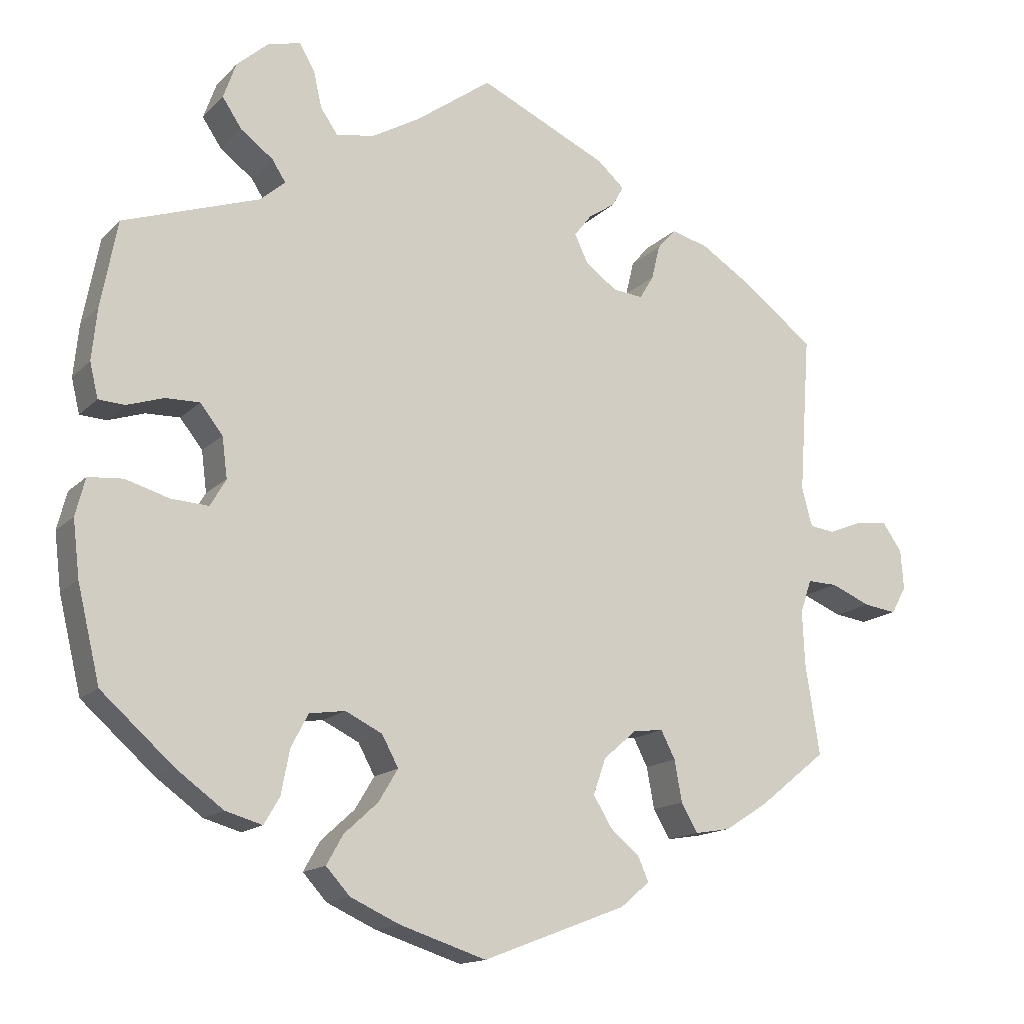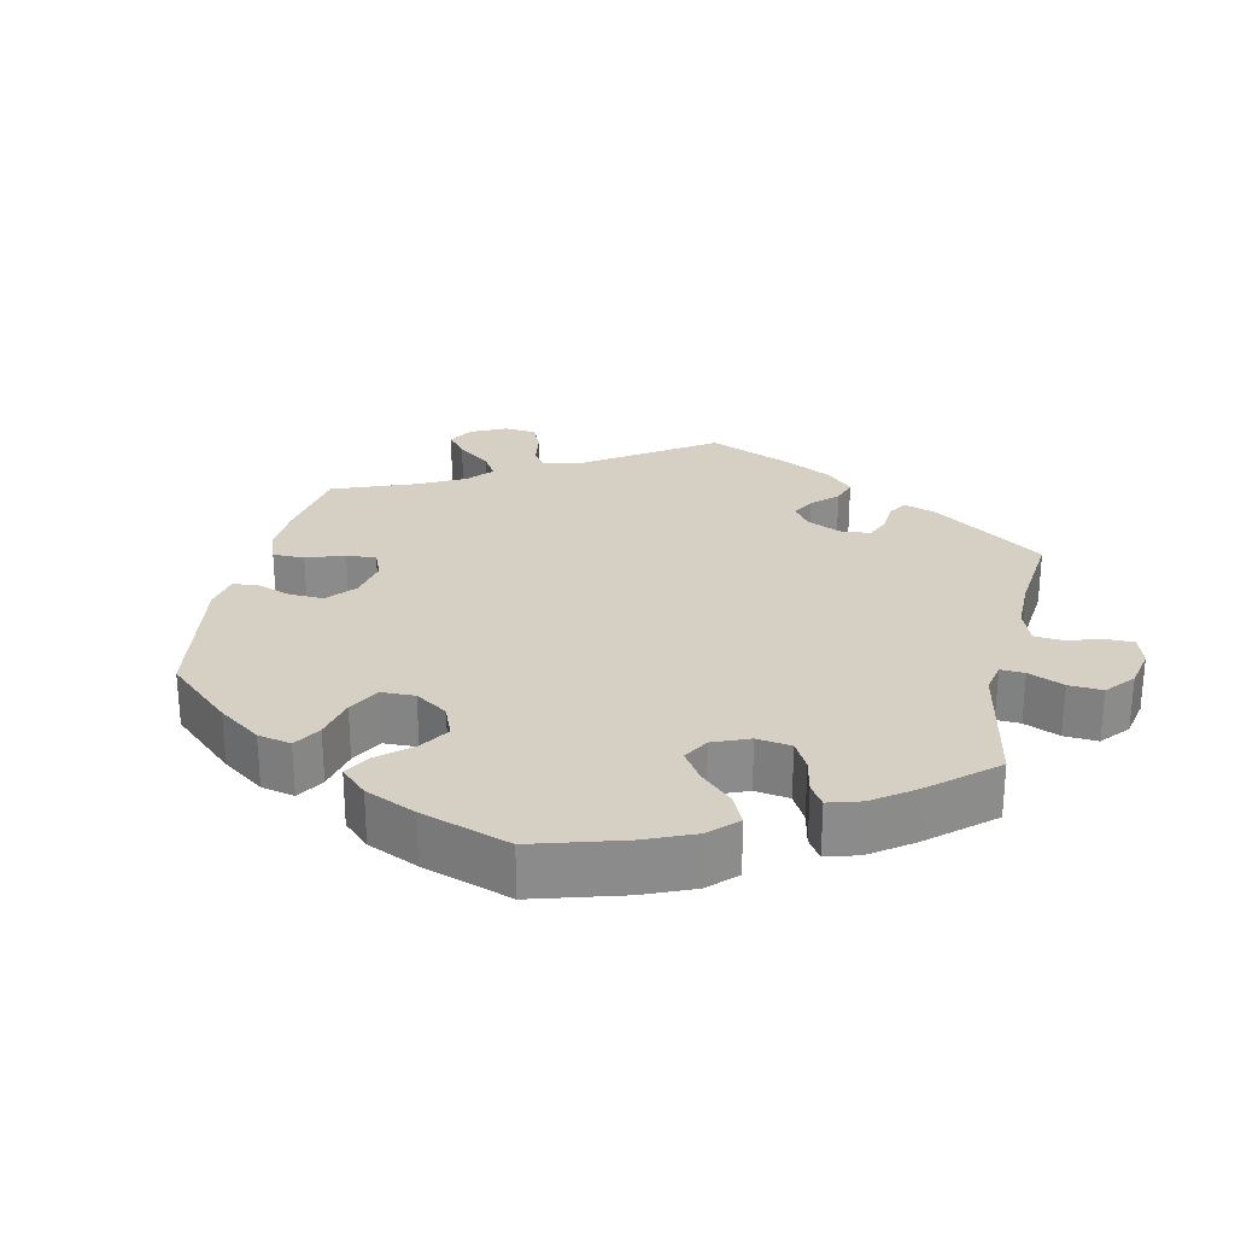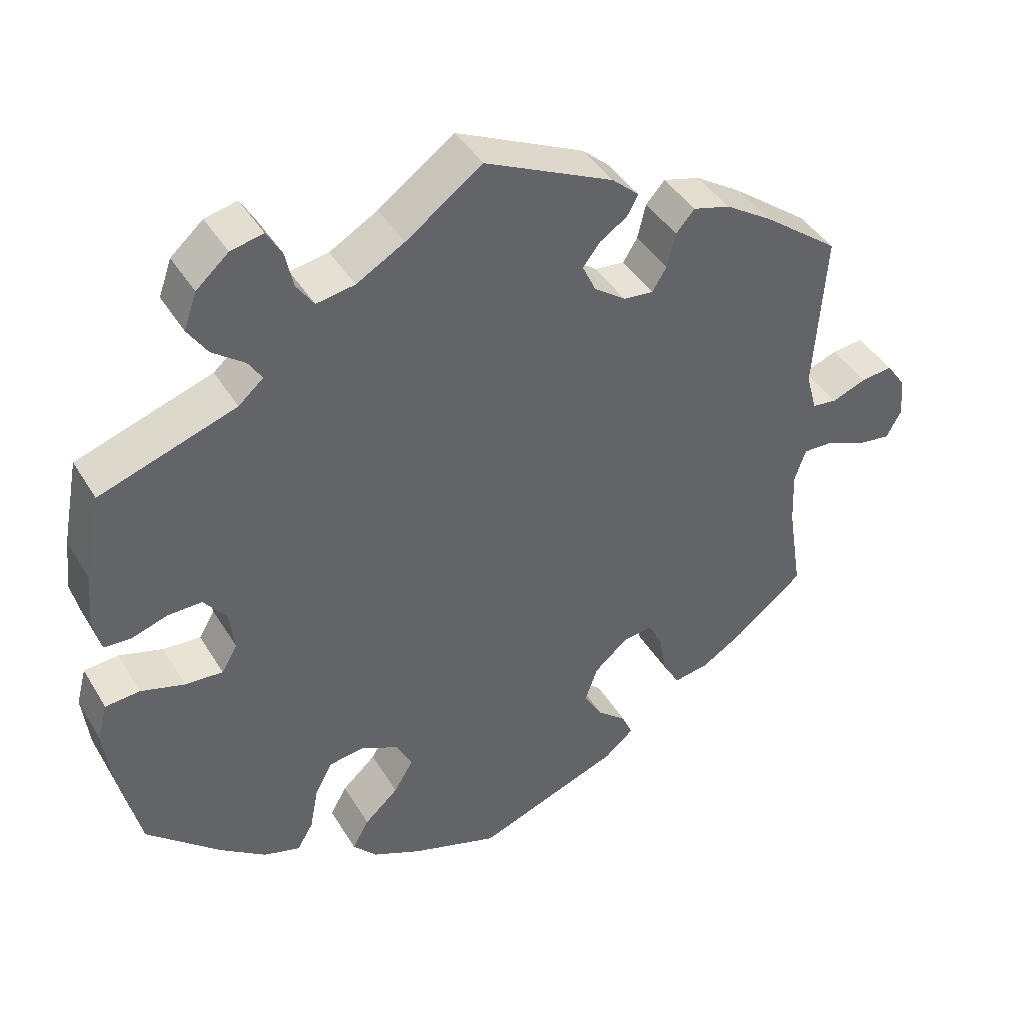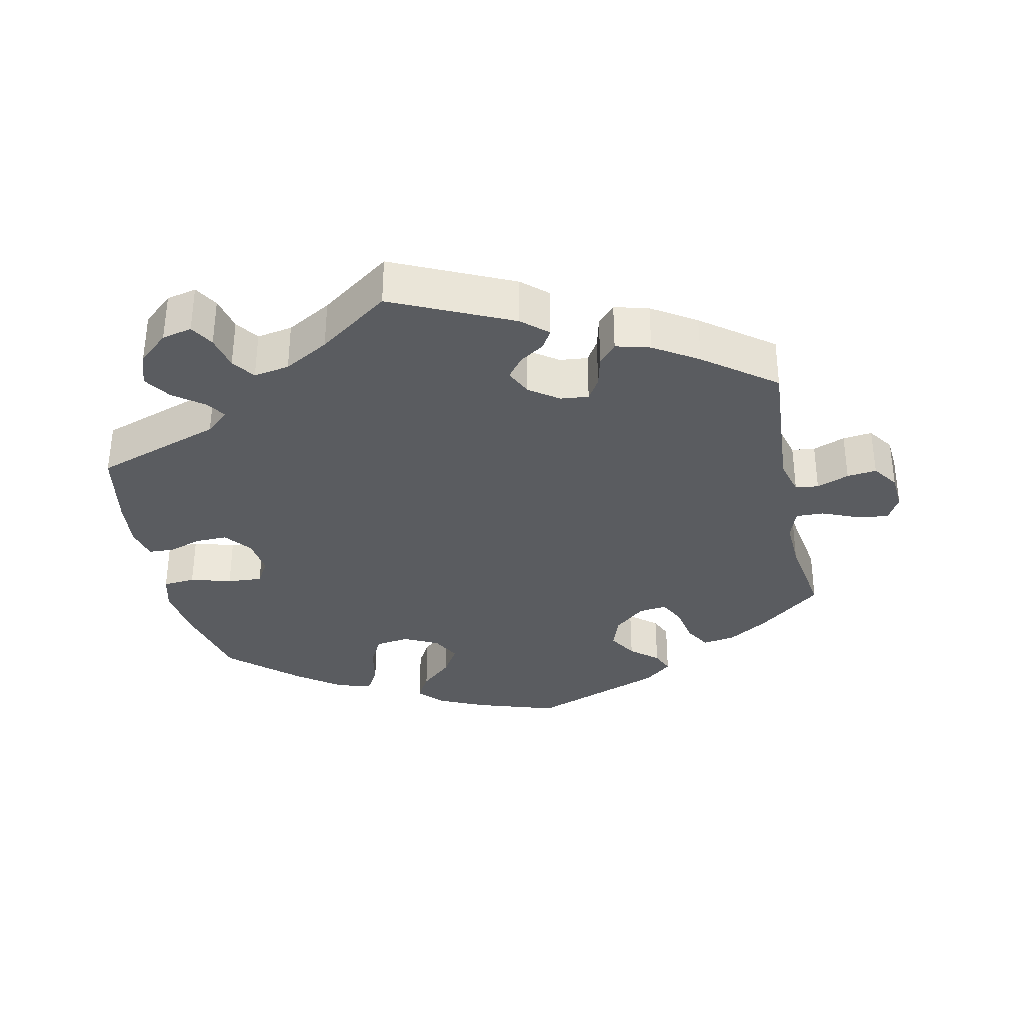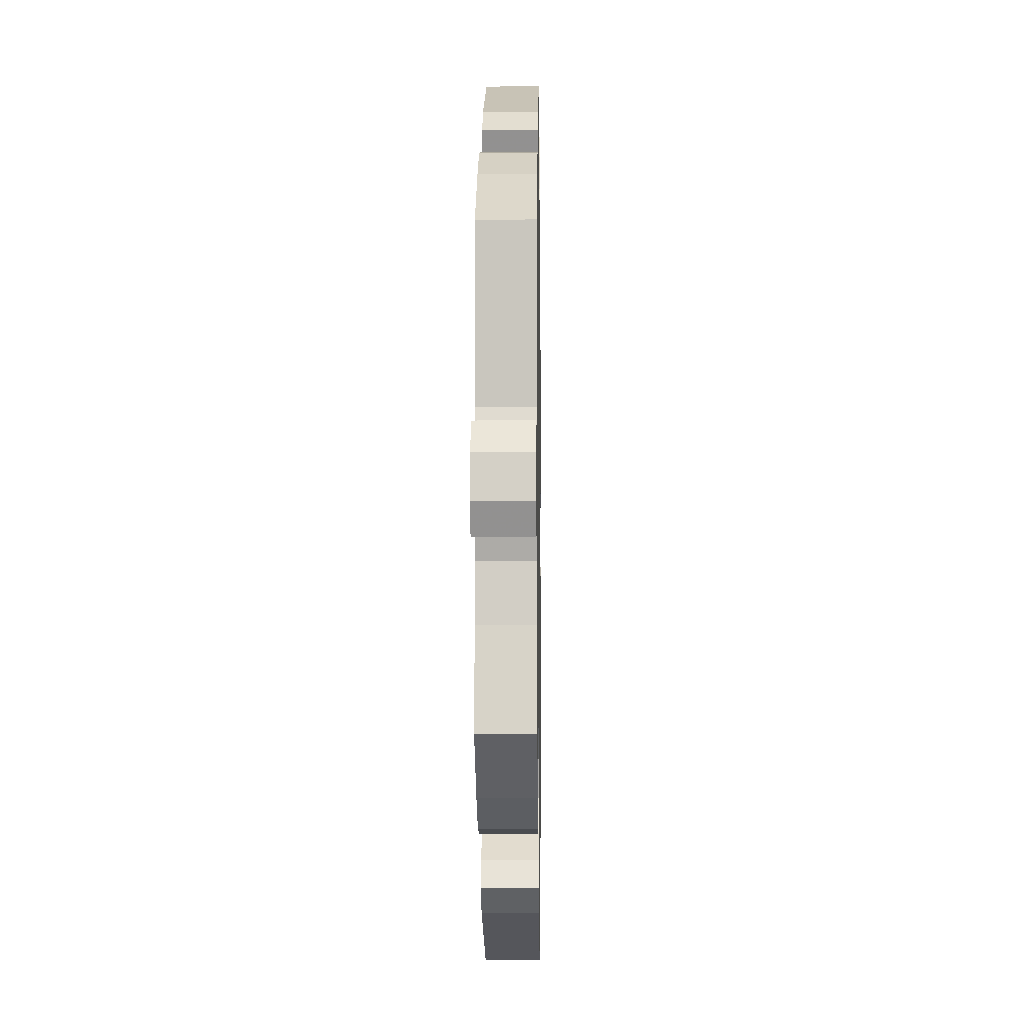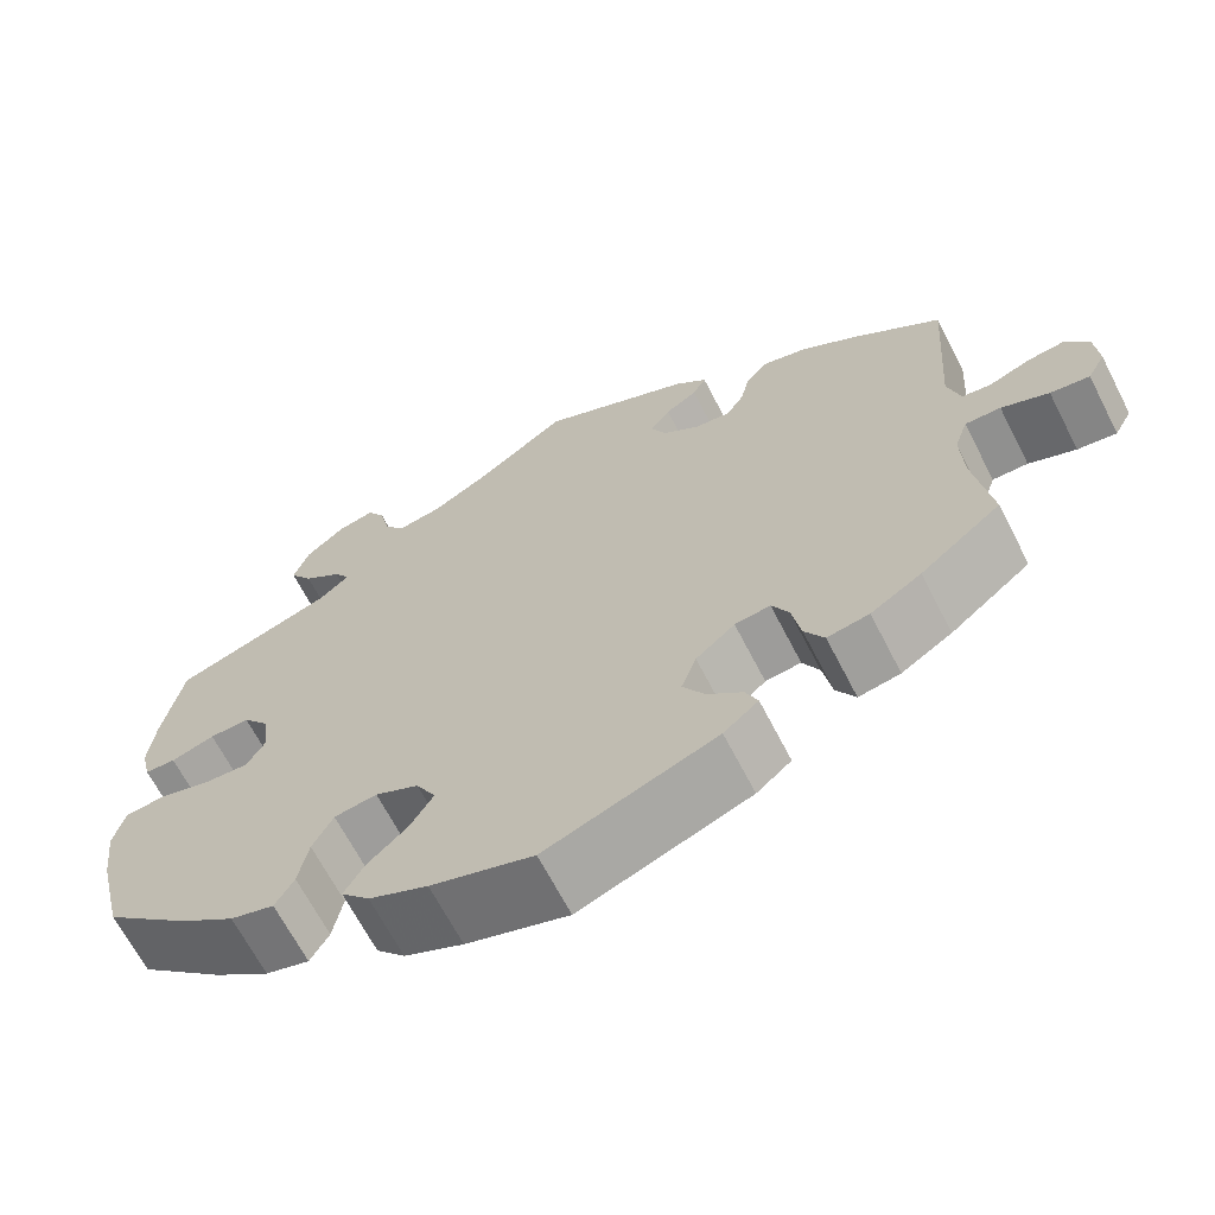
<metadata>
{"format":"obj","ext":"obj","renderer":"f3d","projection":"perspective","resolution":1024,"background":"white","views":[{"elev":-15.0,"azim":-27.6,"up":"+Z"},{"elev":26.4,"azim":-107.3,"up":"+Y"},{"elev":41.9,"azim":-28.8,"up":"+Z"},{"elev":-34.1,"azim":11.9,"up":"+Y"},{"elev":-5.3,"azim":90.9,"up":"+Z"},{"elev":-66.4,"azim":27.2,"up":"+Z"}]}
</metadata>
<code>
v 0.486 0.07 0.079
v 0.5 0.07 0.027
v 0.533 0.07 0.023
v 0.579 0.07 0.041
v 0.621 0.07 0.046
v 0.647 0.07 0.009
v 0.651 0.07 -0.044
v 0.631 0.07 -0.08
v 0.587 0.07 -0.074
v 0.534 0.07 -0.052
v 0.494 0.07 -0.051
v 0.479 0.07 -0.095
v 0.482 0.07 -0.167
v 0.501 0.07 -0.288
v 0.41 0.07 -0.361
v 0.353 0.07 -0.397
v 0.306 0.07 -0.405
v 0.284 0.07 -0.367
v 0.274 0.07 -0.312
v 0.255 0.07 -0.275
v 0.215 0.07 -0.28
v 0.171 0.07 -0.318
v 0.154 0.07 -0.366
v 0.179 0.07 -0.407
v 0.218 0.07 -0.44
v 0.232 0.07 -0.472
v 0.193 0.07 -0.505
v 0.001 0.07 -0.578
v -0.114 0.07 -0.541
v -0.18 0.07 -0.511
v -0.212 0.07 -0.476
v -0.19 0.07 -0.437
v -0.145 0.07 -0.396
v -0.119 0.07 -0.353
v -0.141 0.07 -0.312
v -0.19 0.07 -0.288
v -0.238 0.07 -0.295
v -0.261 0.07 -0.339
v -0.272 0.07 -0.397
v -0.293 0.07 -0.433
v -0.342 0.07 -0.419
v -0.404 0.07 -0.374
v -0.501 0.07 -0.288
v -0.531 0.07 -0.163
v -0.54 0.07 -0.088
v -0.527 0.07 -0.038
v -0.481 0.07 -0.034
v -0.423 0.07 -0.051
v -0.373 0.07 -0.054
v -0.352 0.07 -0.018
v -0.359 0.07 0.036
v -0.389 0.07 0.074
v -0.434 0.07 0.073
v -0.483 0.07 0.057
v -0.518 0.07 0.059
v -0.529 0.07 0.105
v -0.522 0.07 0.174
v -0.5 0.07 0.289
v -0.319 0.07 0.351
v -0.286 0.07 0.38
v -0.304 0.07 0.408
v -0.347 0.07 0.44
v -0.373 0.07 0.479
v -0.356 0.07 0.527
v -0.313 0.07 0.565
v -0.27 0.07 0.575
v -0.25 0.07 0.541
v -0.239 0.07 0.492
v -0.216 0.07 0.459
v -0.165 0.07 0.468
v -0.101 0.07 0.505
v 0 0.07 0.578
v 0.171 0.07 0.499
v 0.207 0.07 0.467
v 0.192 0.07 0.44
v 0.156 0.07 0.416
v 0.133 0.07 0.386
v 0.151 0.07 0.348
v 0.193 0.07 0.318
v 0.233 0.07 0.314
v 0.252 0.07 0.345
v 0.263 0.07 0.391
v 0.288 0.07 0.419
v 0.337 0.07 0.406
v 0.4 0.07 0.366
v 0.501 0.07 0.29
v 0.486 0 0.079
v 0.5 0 0.027
v 0.533 0 0.023
v 0.579 0 0.041
v 0.621 0 0.046
v 0.647 0 0.009
v 0.651 0 -0.044
v 0.631 0 -0.08
v 0.587 0 -0.074
v 0.534 0 -0.052
v 0.494 0 -0.051
v 0.479 0 -0.095
v 0.482 0 -0.167
v 0.501 0 -0.288
v 0.41 0 -0.361
v 0.353 0 -0.397
v 0.306 0 -0.405
v 0.284 0 -0.367
v 0.274 0 -0.312
v 0.255 0 -0.275
v 0.215 0 -0.28
v 0.171 0 -0.318
v 0.154 0 -0.366
v 0.179 0 -0.407
v 0.218 0 -0.44
v 0.232 0 -0.472
v 0.193 0 -0.505
v 0.001 0 -0.578
v -0.114 0 -0.541
v -0.18 0 -0.511
v -0.212 0 -0.476
v -0.19 0 -0.437
v -0.145 0 -0.396
v -0.119 0 -0.353
v -0.141 0 -0.312
v -0.19 0 -0.288
v -0.238 0 -0.295
v -0.261 0 -0.339
v -0.272 0 -0.397
v -0.293 0 -0.433
v -0.342 0 -0.419
v -0.404 0 -0.374
v -0.501 0 -0.288
v -0.531 0 -0.163
v -0.54 0 -0.088
v -0.527 0 -0.038
v -0.481 0 -0.034
v -0.423 0 -0.051
v -0.373 0 -0.054
v -0.352 0 -0.018
v -0.359 0 0.036
v -0.389 0 0.074
v -0.434 0 0.073
v -0.483 0 0.057
v -0.518 0 0.059
v -0.529 0 0.105
v -0.522 0 0.174
v -0.5 0 0.289
v -0.319 0 0.351
v -0.286 0 0.38
v -0.304 0 0.408
v -0.347 0 0.44
v -0.373 0 0.479
v -0.356 0 0.527
v -0.313 0 0.565
v -0.27 0 0.575
v -0.25 0 0.541
v -0.239 0 0.492
v -0.216 0 0.459
v -0.165 0 0.468
v -0.101 0 0.505
v 0 0 0.578
v 0.171 0 0.499
v 0.207 0 0.467
v 0.192 0 0.44
v 0.156 0 0.416
v 0.133 0 0.386
v 0.151 0 0.348
v 0.193 0 0.318
v 0.233 0 0.314
v 0.252 0 0.345
v 0.263 0 0.391
v 0.288 0 0.419
v 0.337 0 0.406
v 0.4 0 0.366
v 0.501 0 0.29
f 85 86 1
f 84 85 1 2
f 81 82 83 84
f 80 81 84 2
f 79 80 2
f 78 79 2
f 73 74 75 76
f 71 72 73 76
f 70 71 76 77
f 69 70 77 78
f 65 66 67 68
f 65 68 69
f 64 65 69
f 61 62 63 64
f 60 61 64 69
f 56 57 58 59
f 56 59 60
f 53 54 55 56
f 52 53 56 60
f 51 52 60 69
f 45 46 47 48
f 45 48 49
f 44 45 49
f 43 44 49
f 42 43 49 50
f 38 39 40 41
f 37 38 41 42
f 30 31 32 33
f 30 33 34
f 29 30 34
f 28 29 34
f 27 28 34
f 24 25 26 27
f 23 24 27 34
f 22 23 34 35
f 16 17 18 19
f 16 19 20
f 13 14 15 16
f 12 13 16 20
f 11 12 20 21
f 7 8 9 10
f 7 10 11
f 6 7 11
f 3 4 5 6
f 2 3 6 11
f 78 2 11 21
f 50 51 69 78
f 37 42 50 78
f 36 37 78
f 35 36 78
f 21 22 35 78
f 87 172 171
f 88 87 171 170
f 170 169 168 167
f 88 170 167 166
f 88 166 165
f 88 165 164
f 162 161 160 159
f 162 159 158 157
f 163 162 157 156
f 164 163 156 155
f 154 153 152 151
f 155 154 151
f 155 151 150
f 150 149 148 147
f 155 150 147 146
f 145 144 143 142
f 146 145 142
f 142 141 140 139
f 146 142 139 138
f 155 146 138 137
f 134 133 132 131
f 135 134 131
f 135 131 130
f 135 130 129
f 136 135 129 128
f 127 126 125 124
f 128 127 124 123
f 119 118 117 116
f 120 119 116
f 120 116 115
f 120 115 114
f 120 114 113
f 113 112 111 110
f 120 113 110 109
f 121 120 109 108
f 105 104 103 102
f 106 105 102
f 102 101 100 99
f 106 102 99 98
f 107 106 98 97
f 96 95 94 93
f 97 96 93
f 97 93 92
f 92 91 90 89
f 97 92 89 88
f 107 97 88 164
f 164 155 137 136
f 164 136 128 123
f 164 123 122
f 164 122 121
f 164 121 108 107
f 1 87 88 2
f 2 88 89 3
f 3 89 90 4
f 4 90 91 5
f 5 91 92 6
f 6 92 93 7
f 7 93 94 8
f 8 94 95 9
f 9 95 96 10
f 10 96 97 11
f 11 97 98 12
f 12 98 99 13
f 13 99 100 14
f 14 100 101 15
f 15 101 102 16
f 16 102 103 17
f 17 103 104 18
f 18 104 105 19
f 19 105 106 20
f 20 106 107 21
f 21 107 108 22
f 22 108 109 23
f 23 109 110 24
f 24 110 111 25
f 25 111 112 26
f 26 112 113 27
f 27 113 114 28
f 28 114 115 29
f 29 115 116 30
f 30 116 117 31
f 31 117 118 32
f 32 118 119 33
f 33 119 120 34
f 34 120 121 35
f 35 121 122 36
f 36 122 123 37
f 37 123 124 38
f 38 124 125 39
f 39 125 126 40
f 40 126 127 41
f 41 127 128 42
f 42 128 129 43
f 43 129 130 44
f 44 130 131 45
f 45 131 132 46
f 46 132 133 47
f 47 133 134 48
f 48 134 135 49
f 49 135 136 50
f 50 136 137 51
f 51 137 138 52
f 52 138 139 53
f 53 139 140 54
f 54 140 141 55
f 55 141 142 56
f 56 142 143 57
f 57 143 144 58
f 58 144 145 59
f 59 145 146 60
f 60 146 147 61
f 61 147 148 62
f 62 148 149 63
f 63 149 150 64
f 64 150 151 65
f 65 151 152 66
f 66 152 153 67
f 67 153 154 68
f 68 154 155 69
f 69 155 156 70
f 70 156 157 71
f 71 157 158 72
f 72 158 159 73
f 73 159 160 74
f 74 160 161 75
f 75 161 162 76
f 76 162 163 77
f 77 163 164 78
f 78 164 165 79
f 79 165 166 80
f 80 166 167 81
f 81 167 168 82
f 82 168 169 83
f 83 169 170 84
f 84 170 171 85
f 85 171 172 86
f 86 172 87 1

</code>
